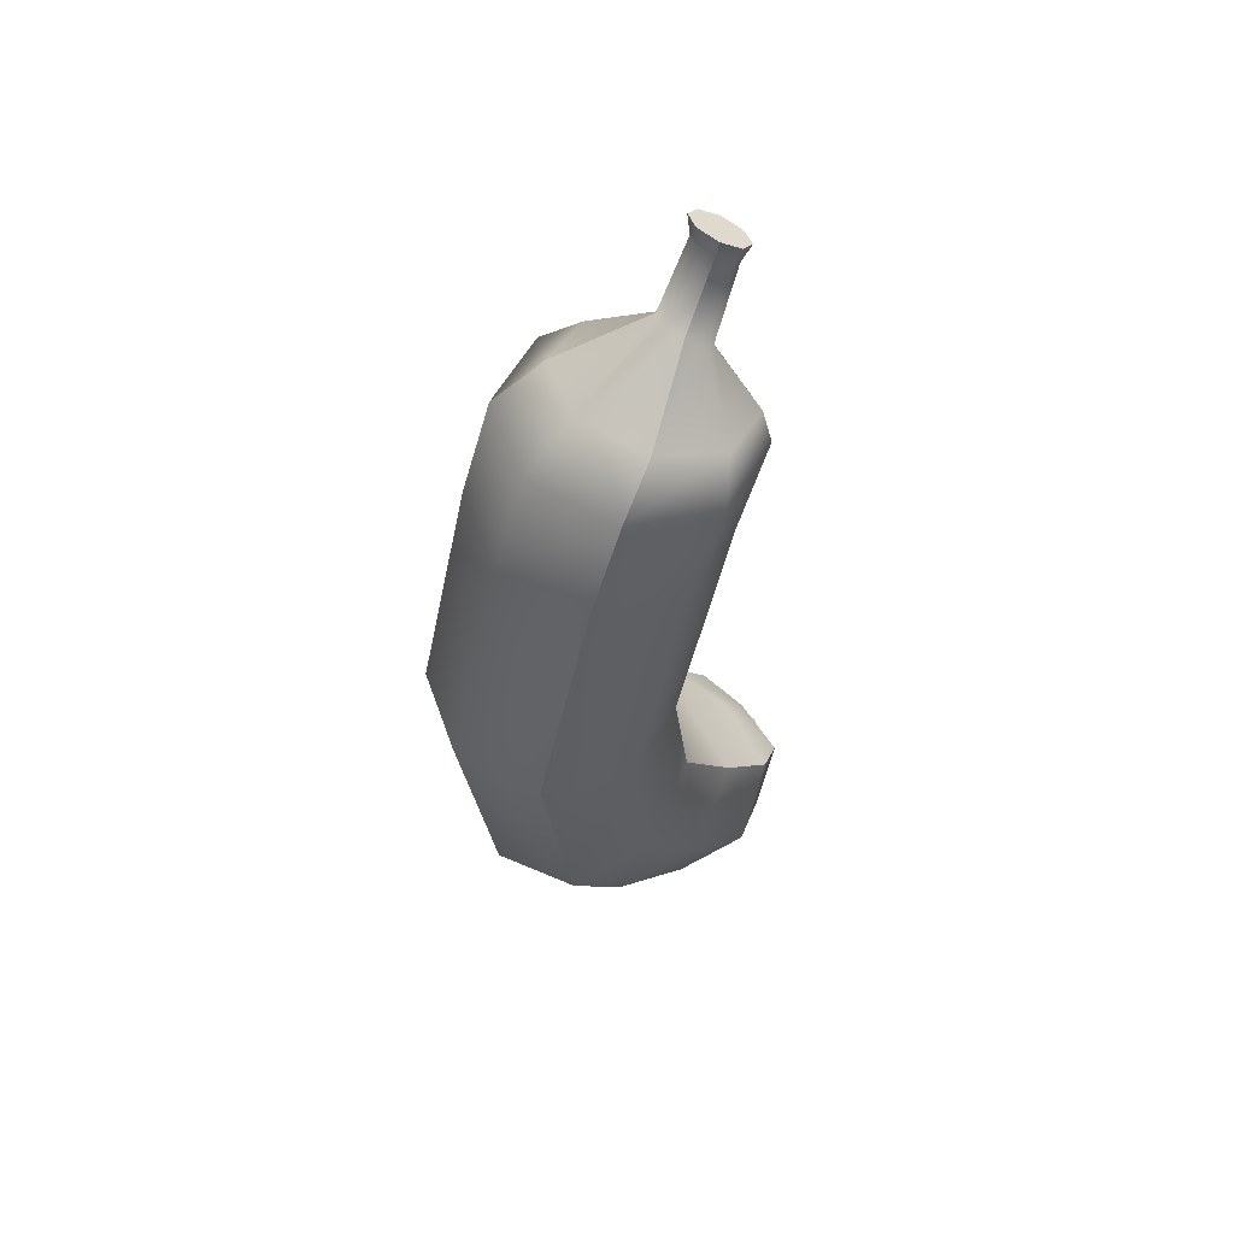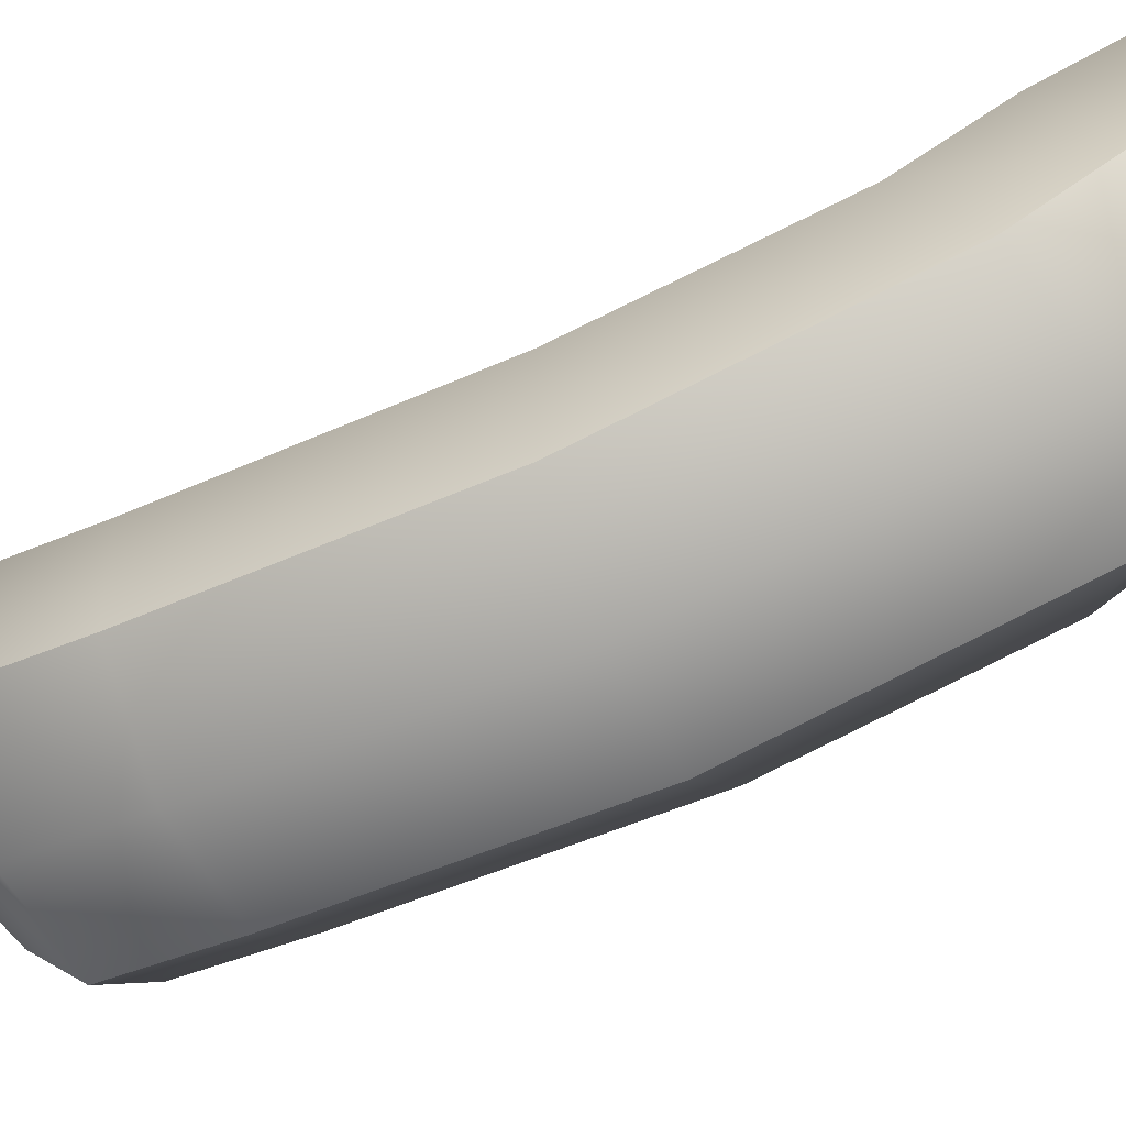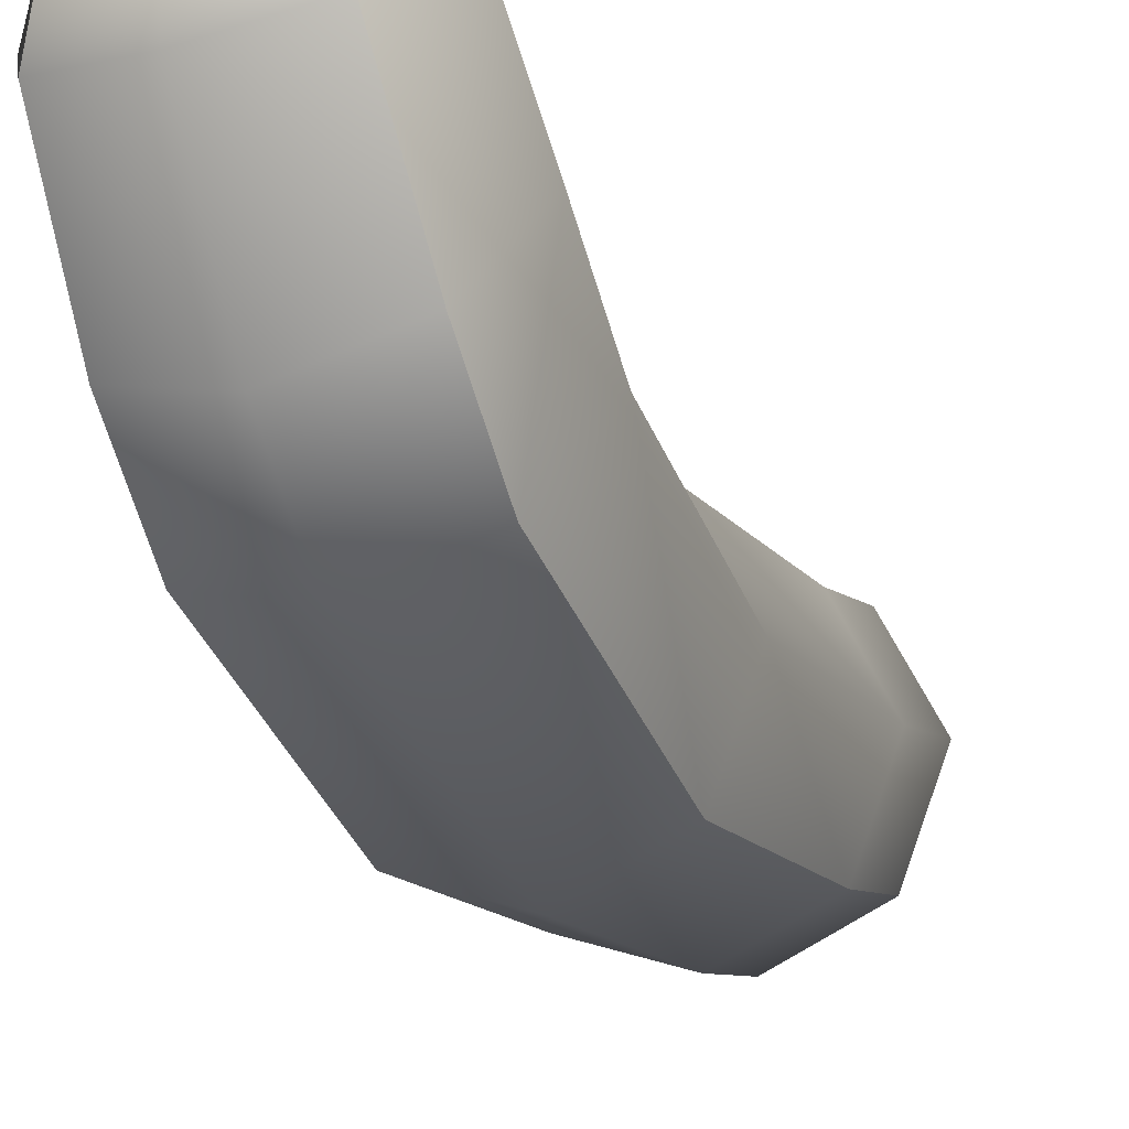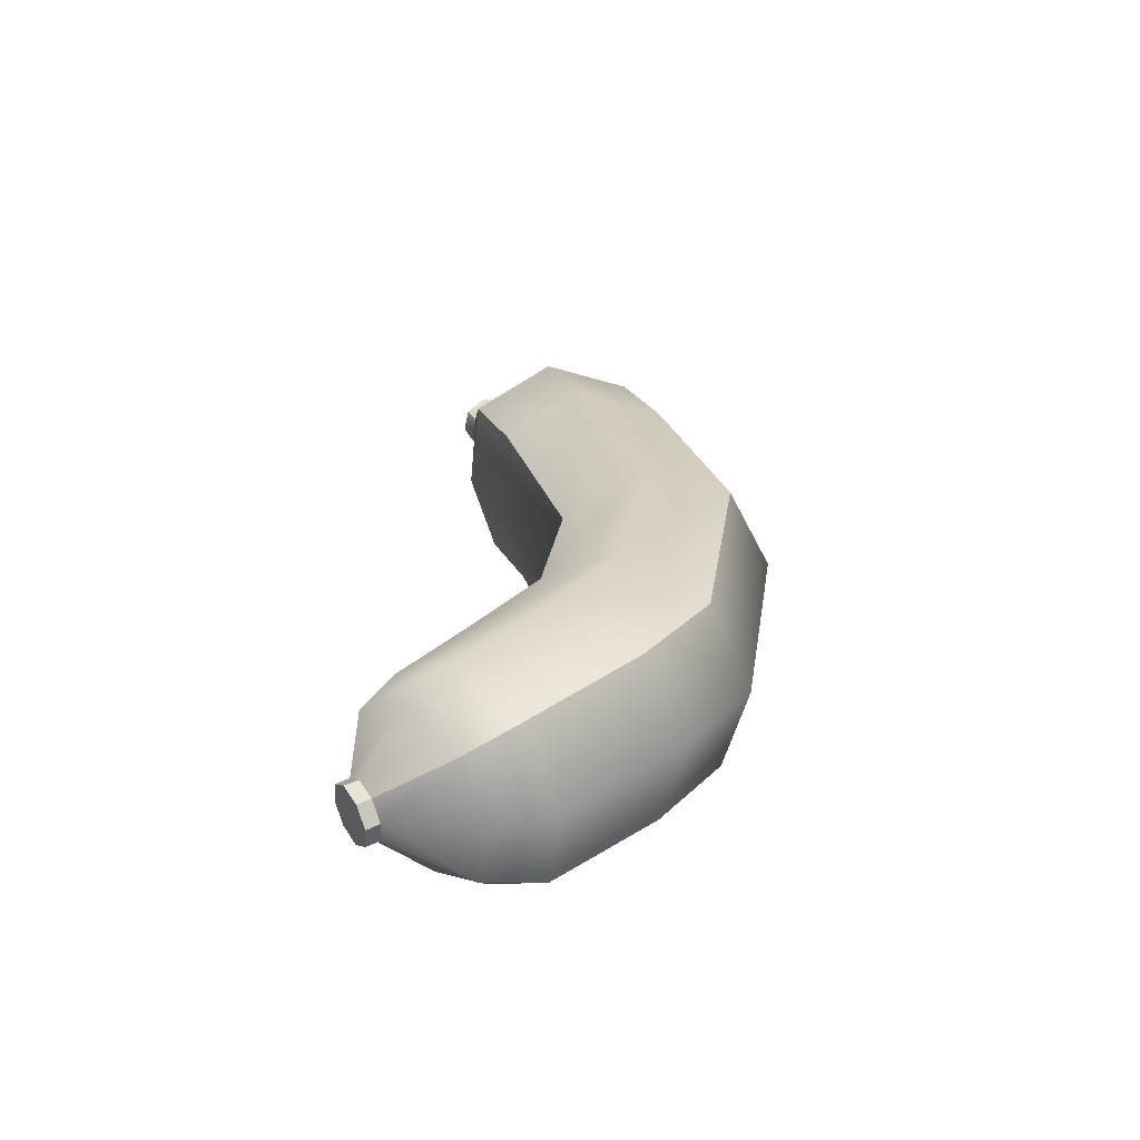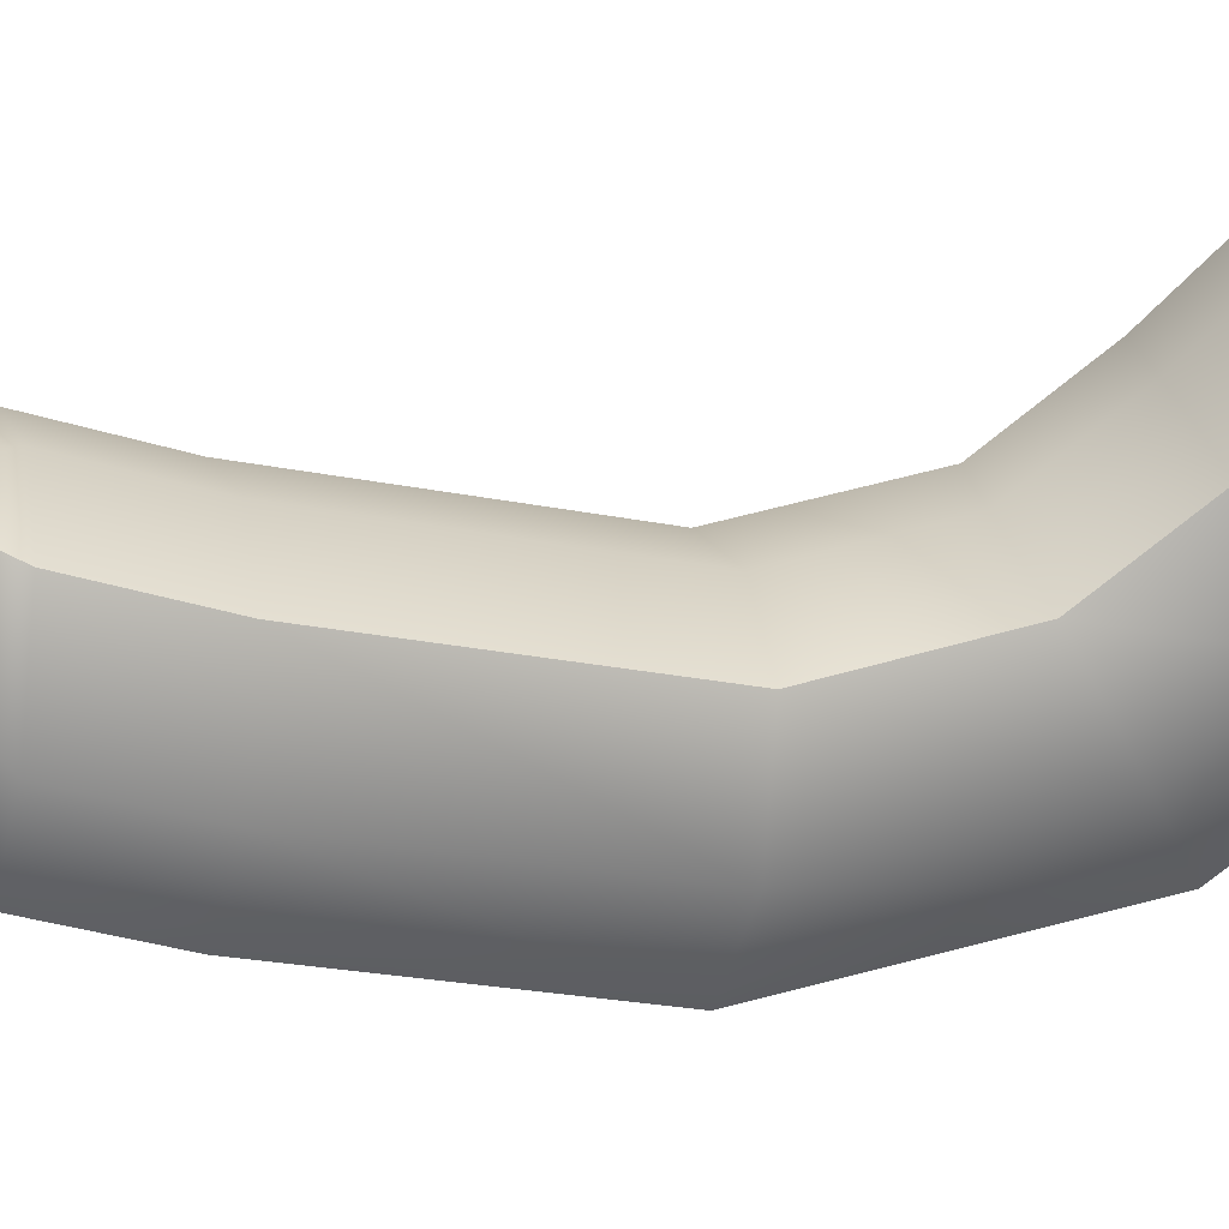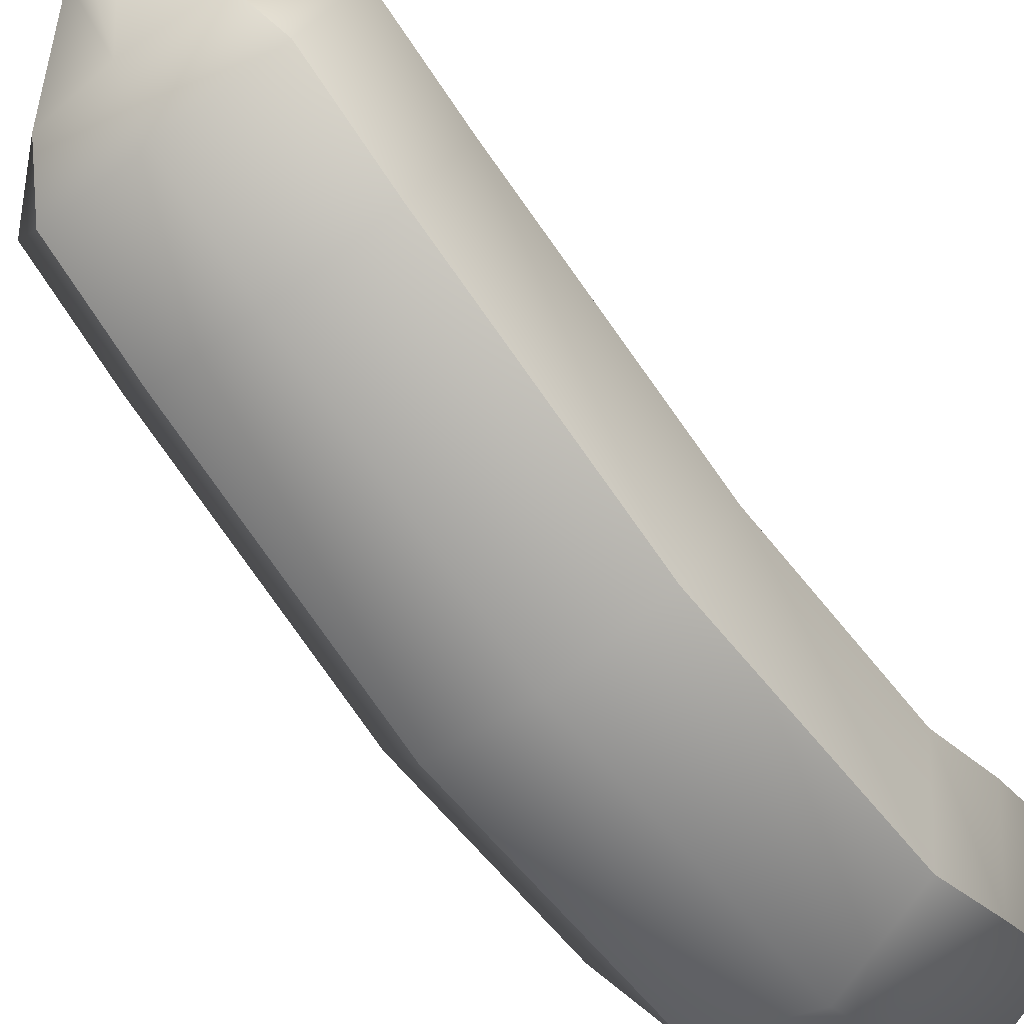
<metadata>
{"format":"obj","ext":"obj","renderer":"f3d","projection":"perspective","resolution":1024,"background":"white","views":[{"elev":56.6,"azim":-130.5,"up":"+Y"},{"elev":-75.7,"azim":-65.0,"up":"+Z"},{"elev":-28.8,"azim":21.1,"up":"+Z"},{"elev":-64.5,"azim":95.7,"up":"+Y"},{"elev":27.6,"azim":-102.3,"up":"+Z"},{"elev":-66.5,"azim":-142.8,"up":"+Z"}]}
</metadata>
<code>
g default
v -0.1335 0.3337 1.396
v 0.1092 0.3395 1.405
v -0.1197 5.328 1.035
v 0.113 5.327 1.042
v -0.1124 5.48 0.8229
v 0.1203 5.478 0.8303
v -0.1246 0.1088 1.264
v 0.1182 0.1145 1.273
v -0.004831 5.297 1.081
v 0.00541 5.509 0.784
v -0.001398 0.06641 1.242
v -0.01393 0.3819 1.427
v 0.1634 5.402 0.9379
v 0.000289 5.403 0.9327
v -0.1628 5.404 0.9275
v -0.1779 0.2201 1.329
v 0.1625 0.2282 1.341
v -0.7012 4.406 0.396
v -0.4967 4.32 0.8871
v 0.004599 4.286 0.9872
v 0.5032 4.322 0.8807
v 0.7241 4.41 0.3871
v 0.4966 4.496 -0.104
v -0.004734 4.53 -0.2989
v -0.5034 4.494 -0.09767
v -0.1501 4.849 0.7286
v -0.1099 4.761 0.8255
v -0.002934 4.726 0.8674
v 0.1067 4.761 0.8326
v 0.1537 4.848 0.7386
v 0.1135 4.936 0.6417
v 0.00653 4.972 0.5997
v -0.1031 4.937 0.6345
v -0.6487 0.4291 0.7979
v -0.4733 0.7488 1.141
v -0.01588 0.8478 1.201
v 0.4505 0.7503 1.168
v 0.6697 0.4312 0.8357
v 0.4712 0.1115 0.4926
v 0.01351 -0.01771 0.3433
v -0.4525 0.11 0.4656
v -0.5066 0.376 1.063
v -0.3718 0.6148 1.33
v -0.02019 0.6811 1.356
v 0.3386 0.6159 1.351
v 0.4895 0.3775 1.092
v 0.3547 0.02002 0.8243
v 0.002767 -0.07651 0.7081
v -0.3557 0.01891 0.8035
v -0.1269 5.288 0.9023
v -0.09319 5.215 0.9851
v -0.003368 5.186 1.021
v 0.08876 5.214 0.9909
v 0.1282 5.286 0.9105
v 0.0945 5.359 0.8278
v 0.004682 5.388 0.7921
v -0.08745 5.36 0.822
v -0.4838 1.605 0.4326
v -0.6937 1.385 -0.01242
v -0.5014 1.157 -0.4614
v -0.00505 1.058 -0.6462
v 0.4984 1.138 -0.4713
v 0.7312 1.358 -0.02627
v 0.5159 1.586 0.4227
v 0.01924 1.655 0.5178
v -0.4967 3.761 0.6774
v -0.7012 3.847 0.1863
v -0.5034 3.935 -0.3073
v -0.004725 3.971 -0.5086
v 0.4966 3.937 -0.3137
v 0.7241 3.851 0.1774
v 0.5033 3.763 0.6711
v 0.004607 3.727 0.7776
v -0.4896 1.129 0.7932
v -0.6994 0.9093 0.3481
v -0.5071 0.6816 -0.1009
v -0.01077 0.5818 -0.2856
v 0.4926 0.6621 -0.1108
v 0.7255 0.882 0.3343
v 0.5102 1.11 0.7833
v 0.01353 1.179 0.8783
v -0.7002 2.468 -0.1793
v -0.4957 2.382 0.3118
v 0.005589 2.348 0.412
v 0.5042 2.384 0.3055
v 0.7251 2.472 -0.1882
v 0.4976 2.558 -0.6793
v -0.003744 2.592 -0.8741
v -0.5024 2.556 -0.6729
v -0.5484 4.567 0.5492
v -0.3901 4.439 0.9172
v 0.00188 4.387 0.9896
v 0.3932 4.438 0.9154
v 0.55 4.566 0.5466
v 0.3917 4.694 0.1786
v -0.000286 4.746 0.03138
v -0.3916 4.695 0.1805
v -0.1795 0.1775 1.401
v -0.009249 0.1815 1.407
v -0.01552 0.3393 1.5
v -0.1351 0.2911 1.469
v 0.161 0.1856 1.413
v 0.1077 0.2969 1.478
v -0.1262 0.06616 1.336
v -0.002981 0.02381 1.314
v 0.1166 0.07195 1.345
g pCube1
f 51 52 9 3
f 3 9 14 15
f 5 10 56 57
f 98 99 100 101
f 53 54 13 4
f 50 51 3 15
f 9 4 13 14
f 56 10 6 55
f 100 99 102 103
f 9 52 53 4
f 14 13 6 10
f 15 14 10 5
f 57 50 15 5
f 104 105 99 98
f 102 99 105 106
f 13 54 55 6
f 34 35 74 75
f 35 36 81 74
f 80 81 36 37
f 37 38 79 80
f 78 79 38 39
f 40 77 78 39
f 76 77 40 41
f 41 34 75 76
f 90 91 27 26
f 91 92 28 27
f 29 28 92 93
f 93 94 30 29
f 31 30 94 95
f 96 32 31 95
f 33 32 96 97
f 97 90 26 33
f 42 43 35 34
f 43 44 36 35
f 37 36 44 45
f 45 46 38 37
f 39 38 46 47
f 48 40 39 47
f 41 40 48 49
f 49 42 34 41
f 16 1 43 42
f 1 12 44 43
f 45 44 12 2
f 2 17 46 45
f 47 46 17 8
f 11 48 47 8
f 49 48 11 7
f 7 16 42 49
f 26 27 51 50
f 27 28 52 51
f 53 52 28 29
f 29 30 54 53
f 55 54 30 31
f 32 56 55 31
f 57 56 32 33
f 33 26 50 57
f 82 83 66 67
f 89 82 67 68
f 68 69 88 89
f 87 88 69 70
f 70 71 86 87
f 85 86 71 72
f 72 73 84 85
f 83 84 73 66
f 67 66 19 18
f 68 67 18 25
f 25 24 69 68
f 70 69 24 23
f 23 22 71 70
f 72 71 22 21
f 21 20 73 72
f 66 73 20 19
f 75 74 58 59
f 76 75 59 60
f 60 61 77 76
f 78 77 61 62
f 62 63 79 78
f 80 79 63 64
f 64 65 81 80
f 74 81 65 58
f 59 58 83 82
f 58 65 84 83
f 85 84 65 64
f 64 63 86 85
f 87 86 63 62
f 62 61 88 87
f 89 88 61 60
f 60 59 82 89
f 18 19 91 90
f 19 20 92 91
f 93 92 20 21
f 21 22 94 93
f 95 94 22 23
f 24 96 95 23
f 97 96 24 25
f 25 18 90 97
f 12 1 101 100
f 1 16 98 101
f 17 2 103 102
f 2 12 100 103
f 7 11 105 104
f 16 7 104 98
f 11 8 106 105
f 8 17 102 106

</code>
